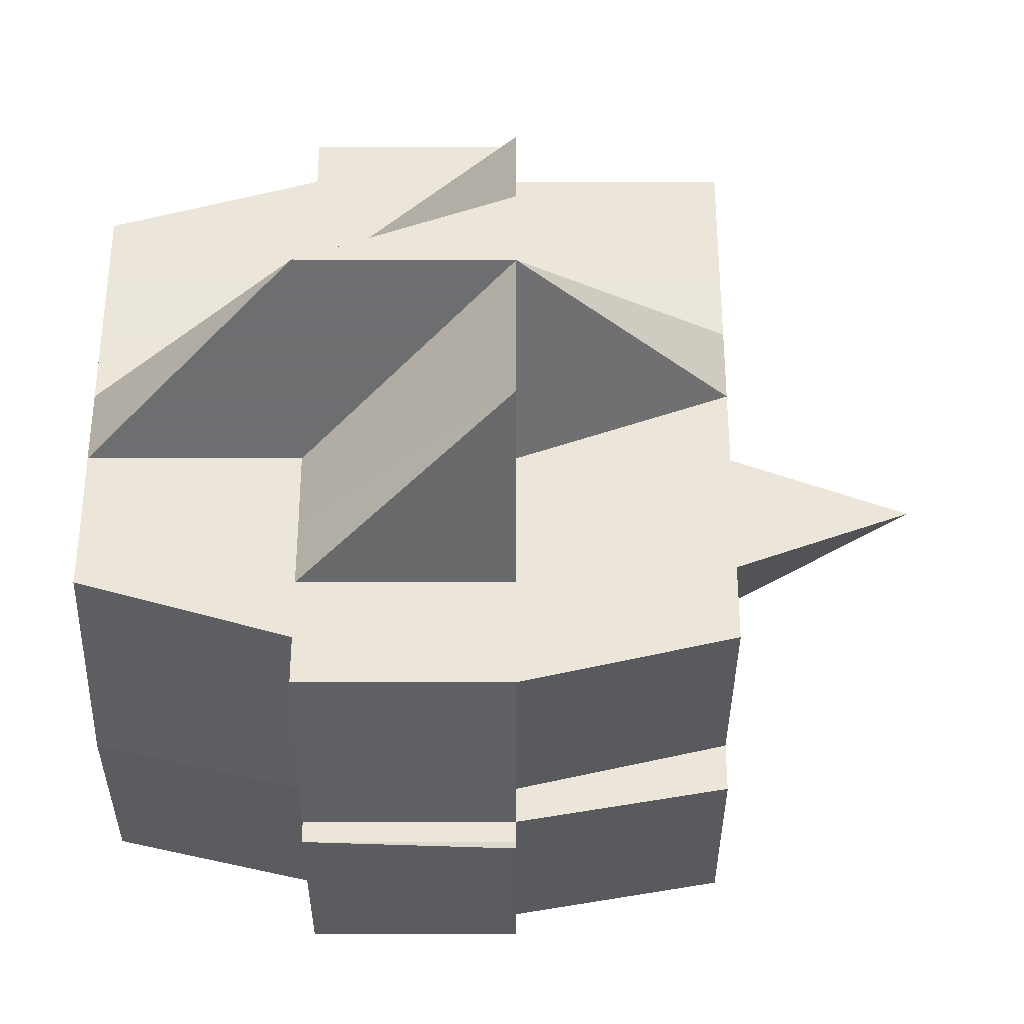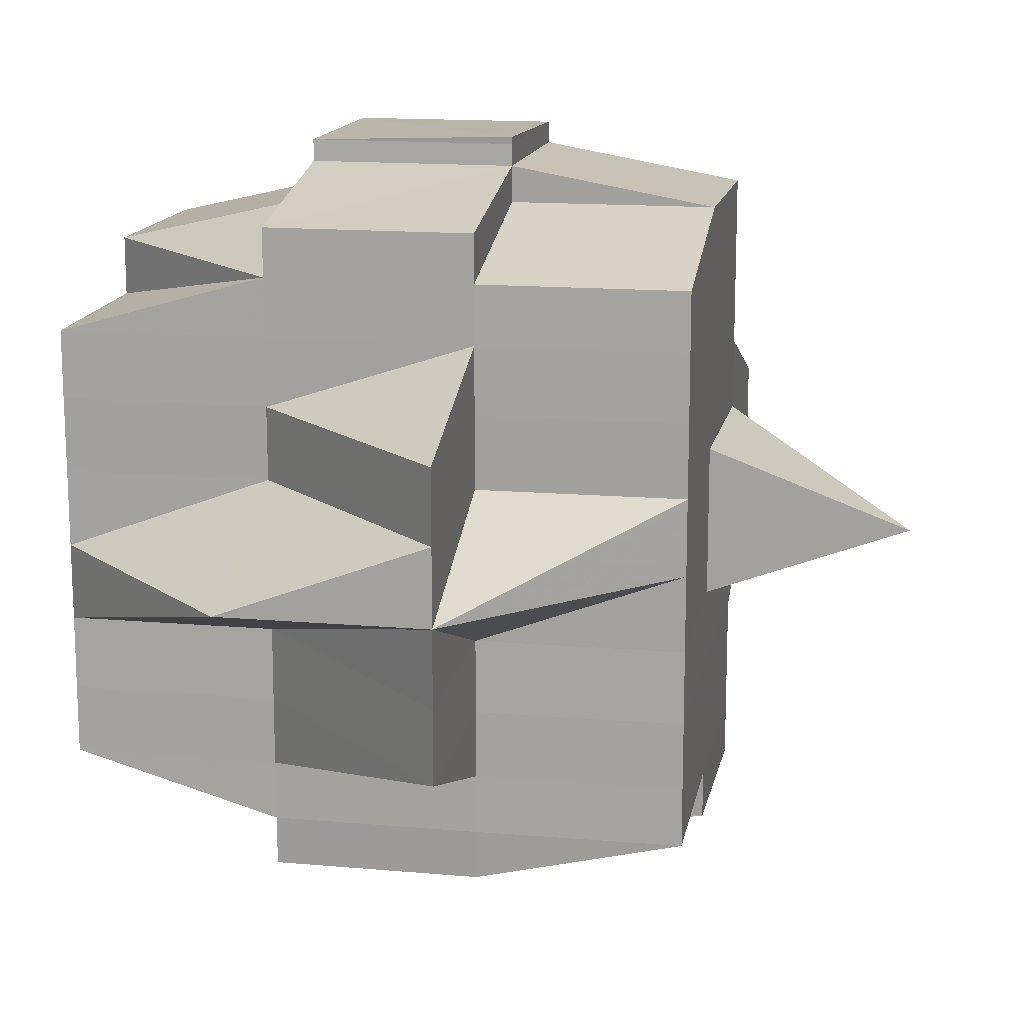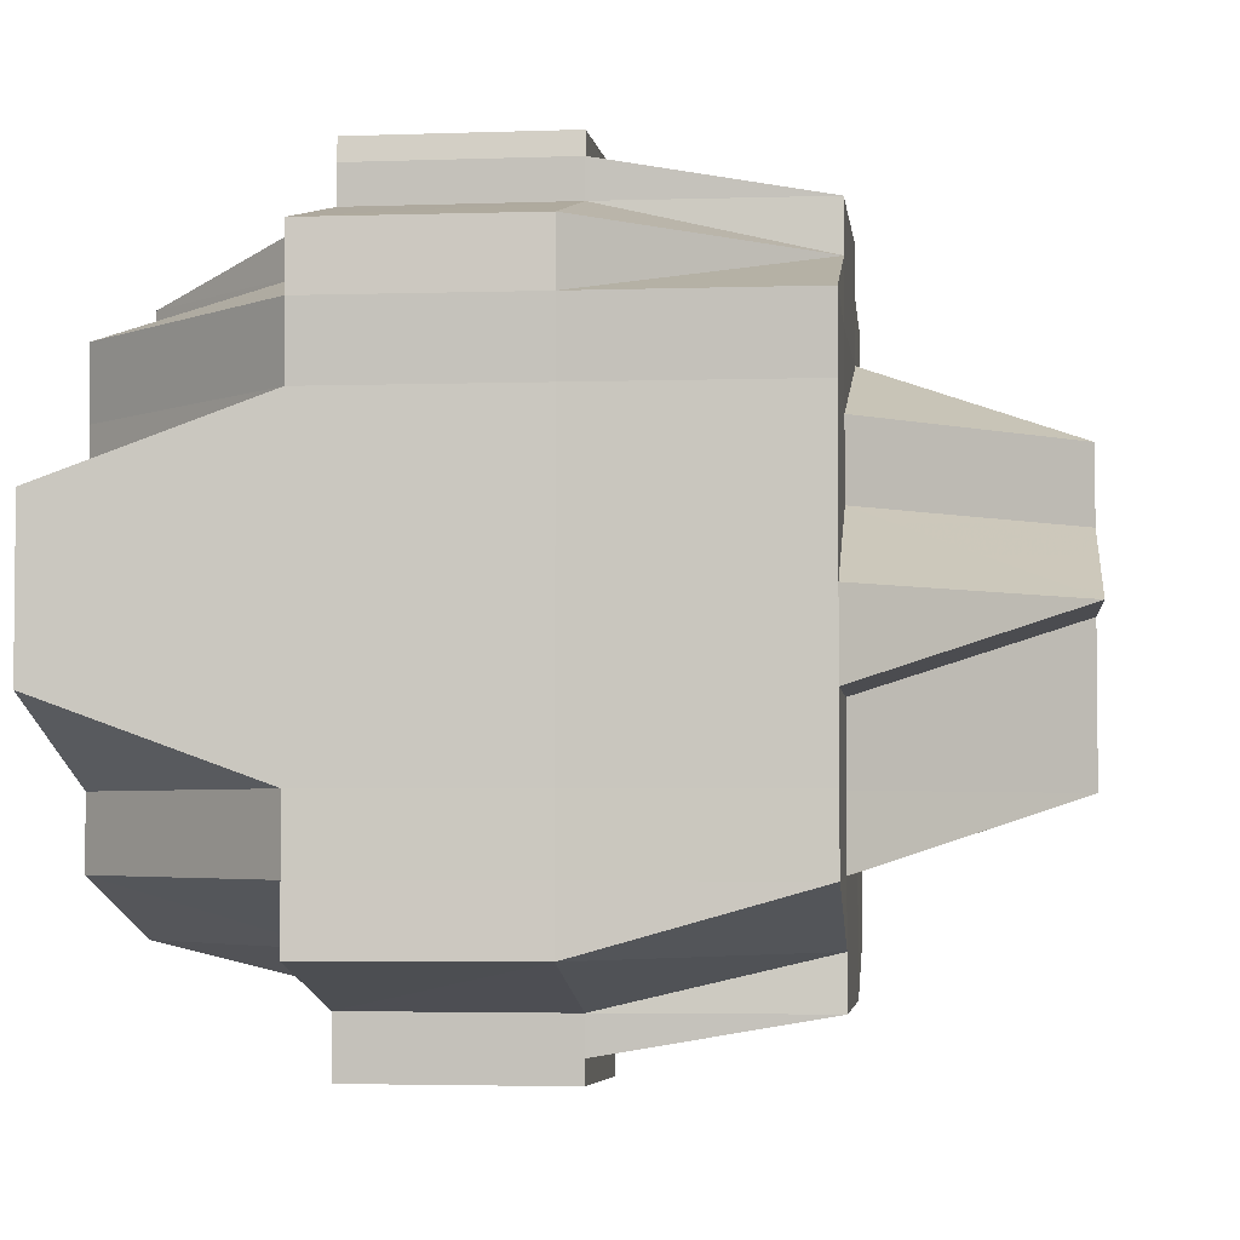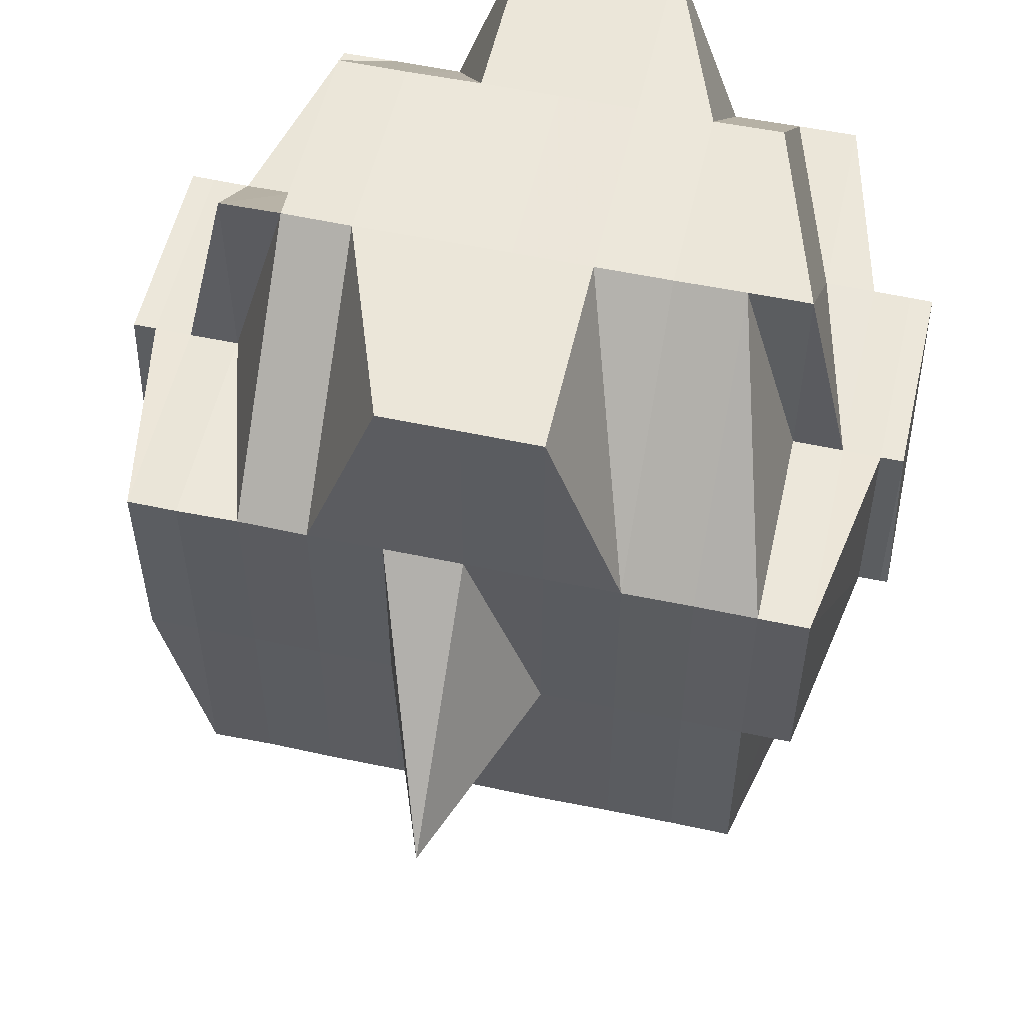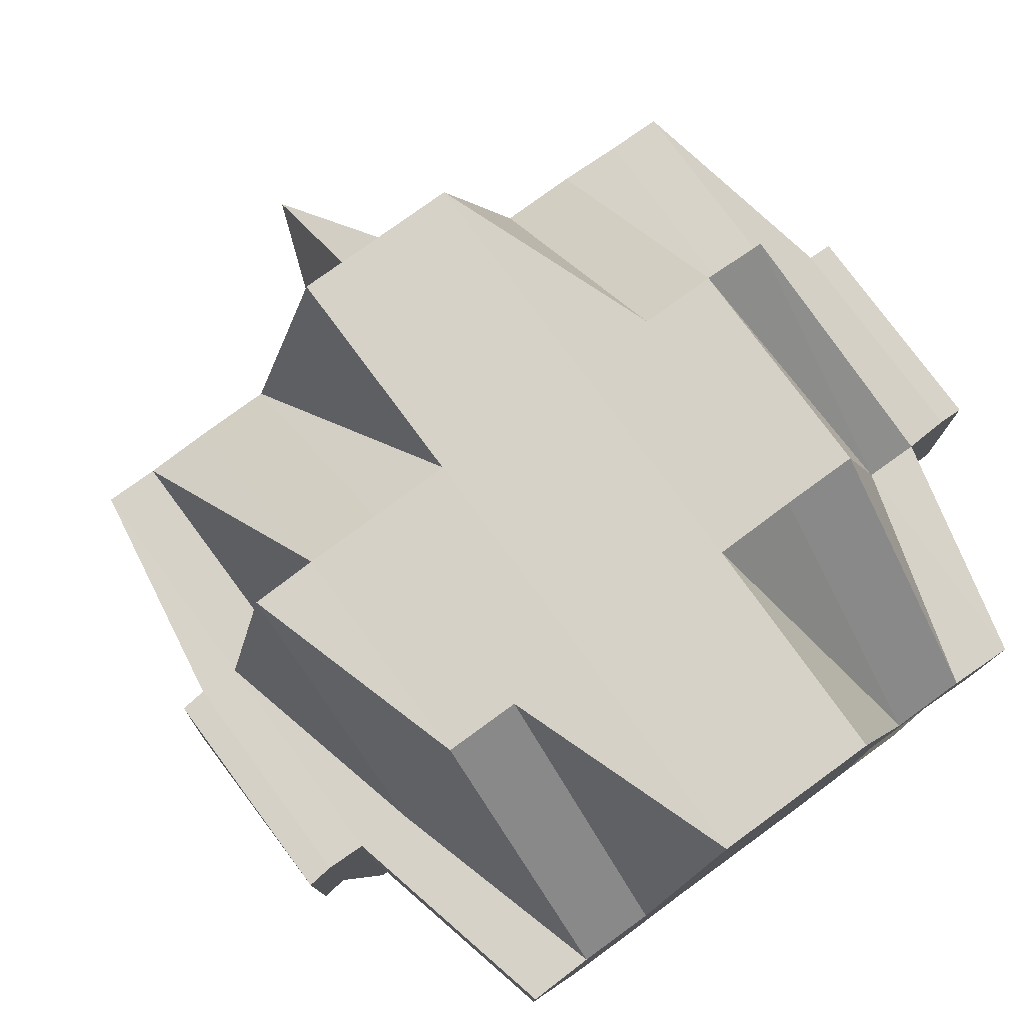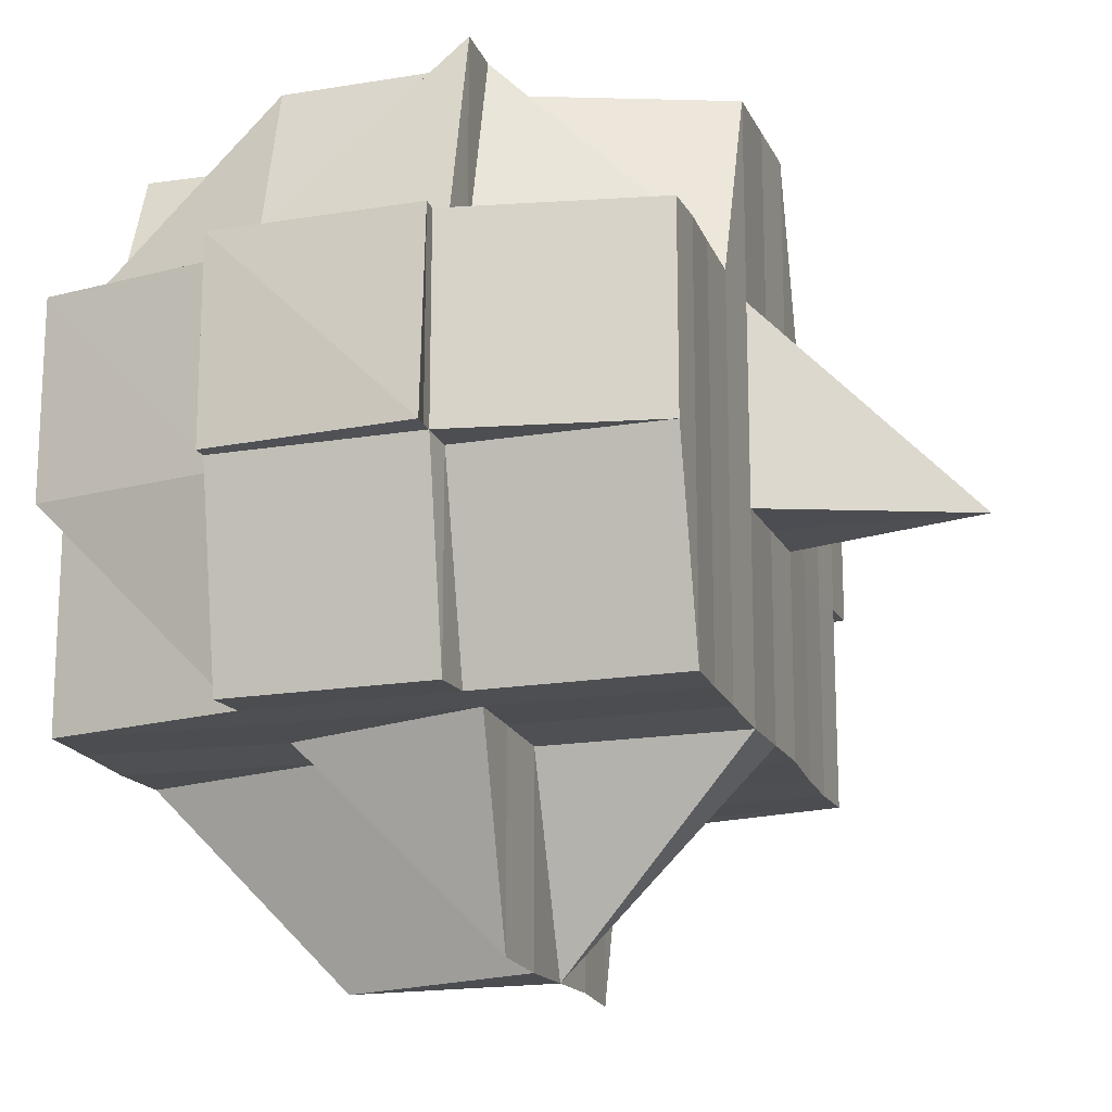
<metadata>
{"format":"obj","ext":"obj","renderer":"f3d","projection":"perspective","resolution":1024,"background":"white","views":[{"elev":-34.2,"azim":-0.1,"up":"+Z"},{"elev":15.1,"azim":10.4,"up":"+Z"},{"elev":-3.7,"azim":-83.9,"up":"+Z"},{"elev":54.6,"azim":102.7,"up":"+Y"},{"elev":78.3,"azim":-126.2,"up":"+Y"},{"elev":-17.2,"azim":17.5,"up":"+Y"}]}
</metadata>
<code>
o 3332
v 2160 1908 8.103
v 2160 1908 8.103
v 2160 1908 8.102
v 2160 1908 8.104
v 2160 1908 8.104
v 2160 1908 8.103
v 2160 1908 8.103
v 2160 1908 8.103
v 2160 1908 8.103
v 2160 1908 8.103
v 2160 1908 8.104
v 2160 1908 8.104
v 2160 1908 8.104
v 2160 1908 8.103
v 2160 1908 8.103
v 2160 1908 8.105
v 2160 1908 8.104
v 2160 1908 8.105
v 2160 1908 8.105
v 2160 1908 8.108
v 2160 1908 8.105
v 2160 1908 8.104
v 2160 1908 8.108
v 2160 1908 8.104
v 2160 1908 8.103
v 2160 1908 8.108
v 2160 1908 8.105
v 2160 1908 8.108
v 2160 1908 8.111
v 2160 1908 8.108
v 2160 1908 8.105
v 2160 1908 8.111
v 2160 1908 8.111
v 2160 1908 8.108
v 2160 1908 8.111
v 2160 1908 8.114
v 2160 1908 8.104
v 2160 1908 8.103
v 2160 1908 8.104
v 2160 1908 8.103
v 2160 1908 8.104
v 2160 1908 8.105
v 2160 1908 8.105
v 2160 1908 8.104
v 2160 1908 8.104
v 2160 1908 8.105
v 2160 1908 8.105
v 2160 1908 8.105
v 2160 1908 8.105
v 2160 1908 8.108
v 2160 1908 8.108
v 2160 1908 8.108
v 2160 1908 8.108
v 2160 1908 8.111
v 2160 1908 8.111
v 2160 1908 8.108
v 2160 1908 8.111
v 2160 1908 8.111
v 2160 1908 8.111
v 2160 1908 8.114
v 2160 1908 8.111
v 2160 1908 8.114
v 2160 1908 8.108
v 2160 1908 8.111
v 2160 1908 8.114
v 2160 1908 8.118
v 2160 1908 8.114
v 2160 1908 8.114
v 2160 1908 8.118
v 2160 1908 8.111
v 2160 1908 8.111
v 2160 1908 8.114
v 2160 1908 8.108
v 2160 1908 8.118
v 2160 1908 8.114
v 2160 1908 8.121
v 2160 1908 8.118
v 2160 1908 8.108
v 2160 1908 8.105
v 2160 1908 8.108
v 2160 1908 8.105
v 2160 1908 8.118
v 2160 1908 8.114
v 2160 1908 8.121
v 2160 1908 8.114
v 2160 1908 8.111
v 2160 1908 8.125
v 2160 1908 8.125
v 2160 1908 8.129
v 2160 1908 8.129
v 2160 1908 8.132
v 2160 1908 8.132
v 2160 1908 8.121
v 2160 1908 8.121
v 2160 1908 8.125
v 2160 1908 8.121
v 2160 1908 8.125
v 2160 1908 8.118
v 2160 1908 8.118
v 2160 1908 8.118
v 2160 1908 8.114
v 2160 1908 8.114
v 2160 1908 8.111
v 2160 1908 8.129
v 2160 1908 8.129
v 2160 1908 8.125
v 2160 1908 8.129
v 2160 1908 8.132
v 2160 1908 8.132
v 2160 1908 8.132
v 2160 1908 8.132
v 2160 1908 8.135
v 2160 1908 8.125
v 2160 1908 8.125
v 2160 1908 8.121
v 2160 1908 8.132
v 2160 1908 8.135
v 2160 1908 8.135
v 2160 1908 8.132
v 2160 1908 8.135
v 2160 1908 8.132
v 2160 1908 8.125
v 2160 1908 8.137
v 2160 1908 8.137
v 2160 1908 8.139
v 2160 1908 8.14
v 2160 1908 8.14
v 2160 1908 8.139
v 2160 1908 8.139
v 2160 1908 8.139
v 2160 1908 8.137
v 2160 1908 8.139
v 2160 1908 8.14
v 2160 1908 8.14
v 2160 1908 8.139
v 2160 1908 8.137
v 2160 1908 8.137
v 2160 1908 8.139
v 2160 1908 8.137
v 2160 1908 8.137
v 2160 1908 8.135
v 2160 1908 8.137
v 2160 1908 8.135
v 2160 1908 8.137
v 2160 1908 8.139
v 2160 1908 8.139
v 2160 1908 8.137
v 2160 1908 8.135
v 2160 1908 8.132
v 2160 1908 8.135
v 2160 1908 8.135
v 2160 1908 8.135
v 2160 1908 8.137
v 2160 1908 8.137
v 2160 1908 8.135
v 2160 1908 8.132
v 2160 1908 8.132
v 2160 1908 8.132
v 2160 1908 8.135
v 2160 1908 8.132
v 2160 1908 8.132
v 2160 1908 8.129
v 2160 1908 8.135
v 2160 1908 8.132
v 2160 1908 8.135
v 2160 1908 8.137
v 2160 1908 8.135
v 2160 1908 8.132
v 2160 1908 8.135
v 2160 1908 8.129
v 2160 1908 8.129
v 2160 1908 8.129
v 2160 1908 8.125
v 2160 1908 8.125
v 2160 1908 8.129
v 2160 1908 8.129
v 2160 1908 8.125
v 2160 1908 8.125
v 2160 1908 8.121
v 2160 1908 8.129
v 2160 1908 8.132
v 2160 1908 8.125
v 2160 1908 8.125
v 2160 1908 8.125
v 2160 1908 8.129
v 2160 1908 8.132
v 2160 1908 8.125
v 2160 1908 8.121
v 2160 1908 8.125
v 2160 1908 8.129
v 2160 1908 8.125
v 2160 1908 8.121
v 2160 1908 8.121
v 2160 1908 8.121
v 2160 1908 8.118
v 2160 1908 8.118
v 2160 1908 8.118
v 2160 1908 8.118
v 2160 1908 8.114
v 2160 1908 8.111
v 2160 1908 8.118
v 2160 1908 8.114
v 2160 1908 8.114
v 2160 1908 8.118
v 2160 1908 8.118
v 2160 1908 8.118
v 2160 1908 8.121
v 2160 1908 8.121
v 2160 1908 8.114
v 2160 1908 8.111
v 2160 1908 8.118
v 2160 1908 8.121
v 2160 1908 8.125
v 2160 1908 8.121
v 2160 1908 8.118
v 2160 1908 8.114
v 2160 1908 8.118
v 2160 1908 8.121
v 2160 1908 8.111
v 2160 1908 8.108
v 2160 1908 8.108
v 2160 1908 8.105
v 2160 1908 8.108
v 2160 1908 8.105
v 2160 1908 8.108
v 2160 1908 8.111
v 2160 1908 8.108
v 2160 1908 8.111
v 2160 1908 8.108
v 2160 1908 8.108
v 2160 1908 8.105
v 2160 1908 8.105
v 2160 1908 8.104
v 2160 1908 8.105
v 2160 1908 8.108
v 2160 1908 8.111
v 2160 1908 8.105
v 2160 1908 8.105
v 2160 1908 8.105
v 2160 1908 8.108
v 2160 1908 8.105
v 2160 1908 8.108
v 2160 1908 8.114
v 2160 1908 8.114
v 2160 1908 8.118
v 2160 1908 8.118
v 2160 1908 8.121
v 2160 1908 8.121
v 2160 1908 8.114
v 2160 1908 8.118
v 2160 1908 8.118
v 2160 1908 8.118
v 2160 1908 8.114
v 2160 1908 8.121
v 2160 1908 8.118
v 2160 1908 8.121
v 2160 1908 8.125
v 2160 1908 8.121
v 2160 1908 8.118
v 2160 1908 8.121
v 2160 1908 8.118
v 2160 1908 8.114
v 2160 1908 8.121
v 2160 1908 8.121
v 2160 1908 8.125
v 2160 1908 8.121
v 2160 1908 8.118
v 2160 1908 8.121
v 2160 1908 8.125
v 2160 1908 8.129
v 2160 1908 8.125
v 2160 1908 8.125
v 2160 1908 8.125
v 2160 1908 8.129
v 2160 1908 8.129
v 2160 1908 8.129
v 2160 1908 8.132
v 2160 1908 8.135
v 2160 1908 8.135
v 2160 1908 8.132
v 2160 1908 8.135
v 2160 1908 8.135
v 2160 1908 8.132
v 2160 1908 8.129
v 2160 1908 8.132
v 2160 1908 8.125
v 2160 1908 8.129
v 2160 1908 8.125
v 2160 1908 8.129
v 2160 1908 8.125
v 2160 1908 8.103
v 2160 1908 8.103
v 2160 1908 8.102
v 2160 1908 8.103
v 2160 1908 8.102
v 2160 1908 8.104
v 2160 1908 8.105
v 2160 1908 8.104
v 2160 1908 8.105
v 2160 1908 8.104
v 2160 1908 8.108
v 2160 1908 8.108
v 2160 1908 8.105
v 2160 1908 8.108
v 2160 1908 8.111
v 2160 1908 8.121
v 2160 1908 8.121
v 2160 1908 8.118
v 2160 1908 8.121
v 2160 1908 8.125
v 2160 1908 8.135
v 2160 1908 8.135
v 2160 1908 8.135
v 2160 1908 8.137
v 2160 1908 8.135
v 2160 1908 8.137
v 2160 1908 8.137
v 2160 1908 8.137
v 2160 1908 8.139
v 2160 1908 8.139
v 2160 1908 8.137
v 2160 1908 8.137
v 2160 1908 8.137
v 2160 1908 8.135
v 2160 1908 8.137
v 2160 1908 8.137
v 2160 1908 8.137
v 2160 1908 8.135
v 2160 1908 8.135
v 2160 1908 8.137
v 2160 1908 8.135
v 2160 1908 8.137
v 2160 1908 8.137
v 2160 1908 8.135
v 2160 1908 8.14
v 2160 1908 8.14
v 2160 1908 8.139
v 2160 1908 8.14
v 2160 1908 8.139
v 2160 1908 8.14
v 2160 1908 8.139
v 2160 1908 8.14
v 2160 1908 8.14
v 2160 1908 8.14
v 2160 1908 8.139
v 2160 1908 8.139
v 2160 1908 8.14
v 2160 1908 8.14
v 2160 1908 8.14
v 2160 1908 8.14
v 2160 1908 8.14
f 1 2 3
f 4 5 2
f 6 4 7
f 8 9 3
f 10 11 1
f 12 13 9
f 14 12 15
f 11 16 17
f 18 19 17
f 19 20 21
f 19 21 22
f 18 23 19
f 24 22 25
f 26 23 27
f 28 29 23
f 23 30 31
f 32 33 30
f 23 32 34
f 35 32 23
f 35 36 32
f 37 24 38
f 38 39 40
f 41 42 37
f 42 43 44
f 45 46 24
f 47 46 37
f 46 48 39
f 49 50 46
f 51 52 48
f 46 51 18
f 53 51 46
f 54 55 52
f 51 54 56
f 53 57 51
f 57 54 51
f 58 57 53
f 59 60 54
f 61 58 53
f 58 62 57
f 63 61 53
f 64 65 58
f 65 66 62
f 67 62 58
f 68 69 67
f 70 61 63
f 71 72 61
f 73 71 63
f 72 74 75
f 74 76 77
f 63 78 79
f 80 63 81
f 81 63 47
f 77 82 83
f 77 84 82
f 85 83 86
f 87 88 84
f 89 90 88
f 91 92 90
f 93 94 77
f 93 87 94
f 95 87 93
f 96 97 93
f 98 96 99
f 99 100 101
f 102 101 103
f 95 104 87
f 104 105 106
f 107 104 95
f 108 109 105
f 104 108 89
f 110 108 104
f 107 110 104
f 111 112 108
f 113 107 95
f 113 114 115
f 116 110 107
f 116 117 110
f 118 117 119
f 117 120 121
f 122 107 113
f 123 124 120
f 123 125 124
f 126 127 125
f 128 126 129
f 130 129 123
f 131 128 123
f 132 133 130
f 133 134 135
f 136 132 137
f 138 135 139
f 137 138 140
f 137 139 141
f 142 137 143
f 144 145 142
f 145 146 147
f 148 141 149
f 148 137 150
f 151 137 148
f 152 153 151
f 153 154 155
f 151 148 156
f 156 148 157
f 158 159 156
f 160 155 161
f 160 161 162
f 163 151 160
f 164 163 160
f 165 163 164
f 165 166 167
f 168 169 164
f 164 160 170
f 171 168 172
f 173 171 174
f 170 160 175
f 172 176 177
f 178 177 179
f 180 181 176
f 182 180 183
f 170 162 184
f 185 186 170
f 187 184 188
f 189 185 187
f 190 170 187
f 187 170 191
f 183 187 192
f 193 189 192
f 192 187 194
f 66 193 195
f 94 192 195
f 192 194 196
f 195 192 196
f 196 194 197
f 195 198 199
f 62 199 200
f 201 195 62
f 62 195 202
f 196 197 203
f 202 203 54
f 54 203 35
f 60 204 203
f 203 36 35
f 203 197 36
f 197 205 36
f 205 206 36
f 197 207 205
f 194 207 197
f 205 208 206
f 207 208 205
f 36 206 209
f 36 209 32
f 32 209 210
f 206 211 209
f 212 213 207
f 208 214 215
f 209 216 210
f 209 211 216
f 217 218 211
f 210 216 219
f 210 219 220
f 221 220 222
f 220 223 224
f 225 226 220
f 220 219 227
f 219 228 227
f 227 228 229
f 230 229 231
f 231 232 233
f 234 235 232
f 228 236 235
f 237 238 233
f 239 240 238
f 241 242 237
f 243 244 236
f 228 243 70
f 245 246 244
f 247 248 246
f 243 245 102
f 249 243 228
f 219 249 228
f 216 249 219
f 249 250 243
f 250 245 243
f 216 251 249
f 252 250 253
f 211 251 216
f 250 254 245
f 255 256 250
f 256 257 254
f 258 254 250
f 254 115 259
f 254 113 260
f 122 113 254
f 251 261 262
f 211 263 251
f 264 263 211
f 218 265 263
f 263 266 251
f 251 266 267
f 266 268 261
f 263 269 266
f 265 270 269
f 271 269 263
f 272 273 268
f 269 272 266
f 266 272 258
f 269 274 272
f 275 274 269
f 274 276 272
f 272 276 122
f 276 107 122
f 276 116 107
f 277 116 276
f 274 277 276
f 277 278 116
f 157 277 274
f 275 157 274
f 157 278 277
f 156 157 275
f 279 278 280
f 281 131 278
f 278 282 283
f 278 139 282
f 284 156 275
f 285 156 284
f 284 275 286
f 287 158 284
f 213 287 288
f 175 284 288
f 288 284 286
f 191 288 207
f 207 288 208
f 288 286 208
f 208 286 264
f 286 289 290
f 286 290 214
f 291 292 293
f 292 294 295
f 296 297 298
f 297 299 300
f 301 302 303
f 304 305 302
f 306 307 308
f 309 310 307
f 311 312 108
f 313 314 311
f 108 312 91
f 312 315 109
f 312 316 315
f 112 317 312
f 317 318 312
f 318 319 166
f 320 319 316
f 321 319 322
f 323 322 324
f 325 320 326
f 326 327 328
f 329 330 331
f 332 333 334
f 335 336 337
f 336 338 339
f 337 340 341
f 342 343 340
f 344 343 338
f 345 344 346
f 347 348 349
f 349 350 351

</code>
